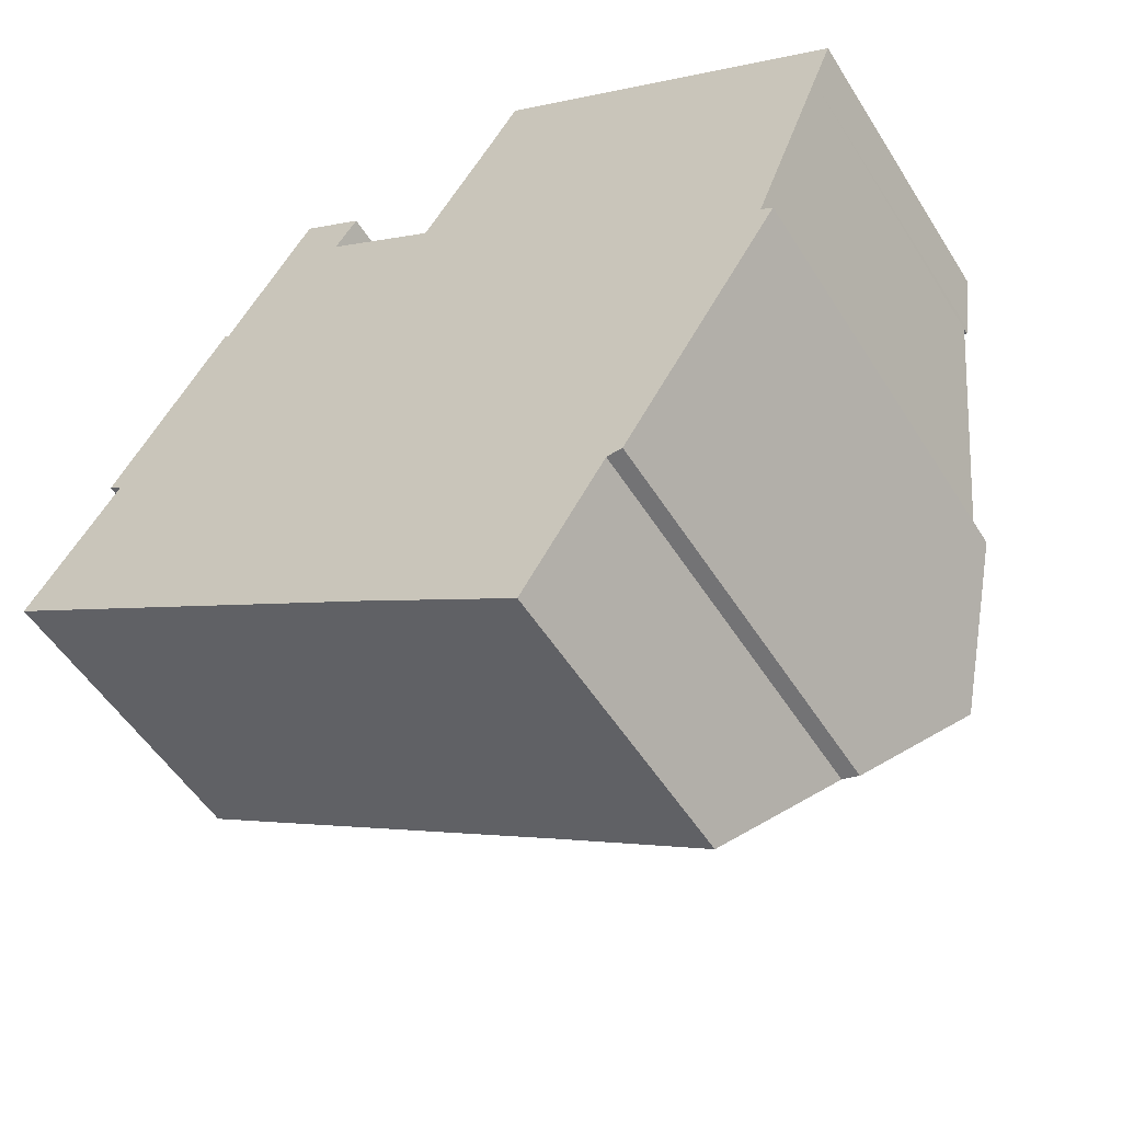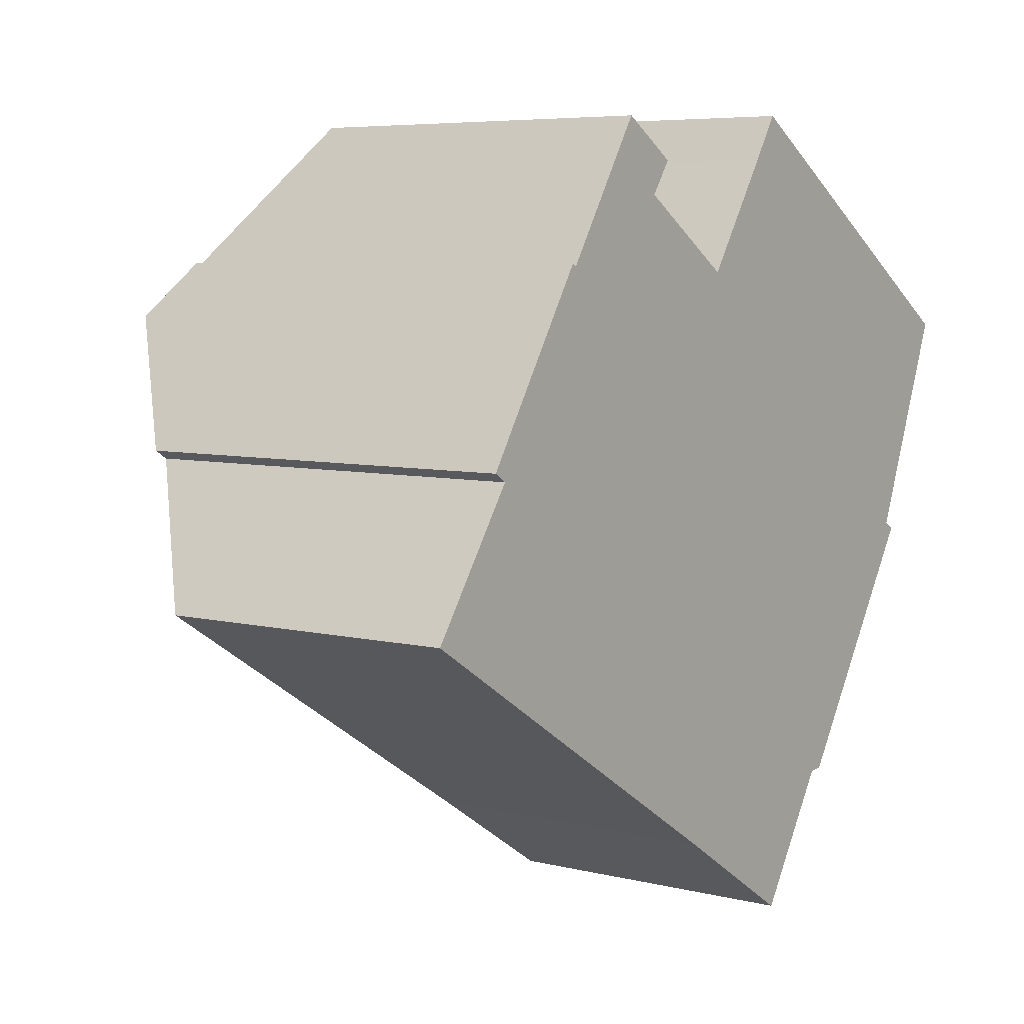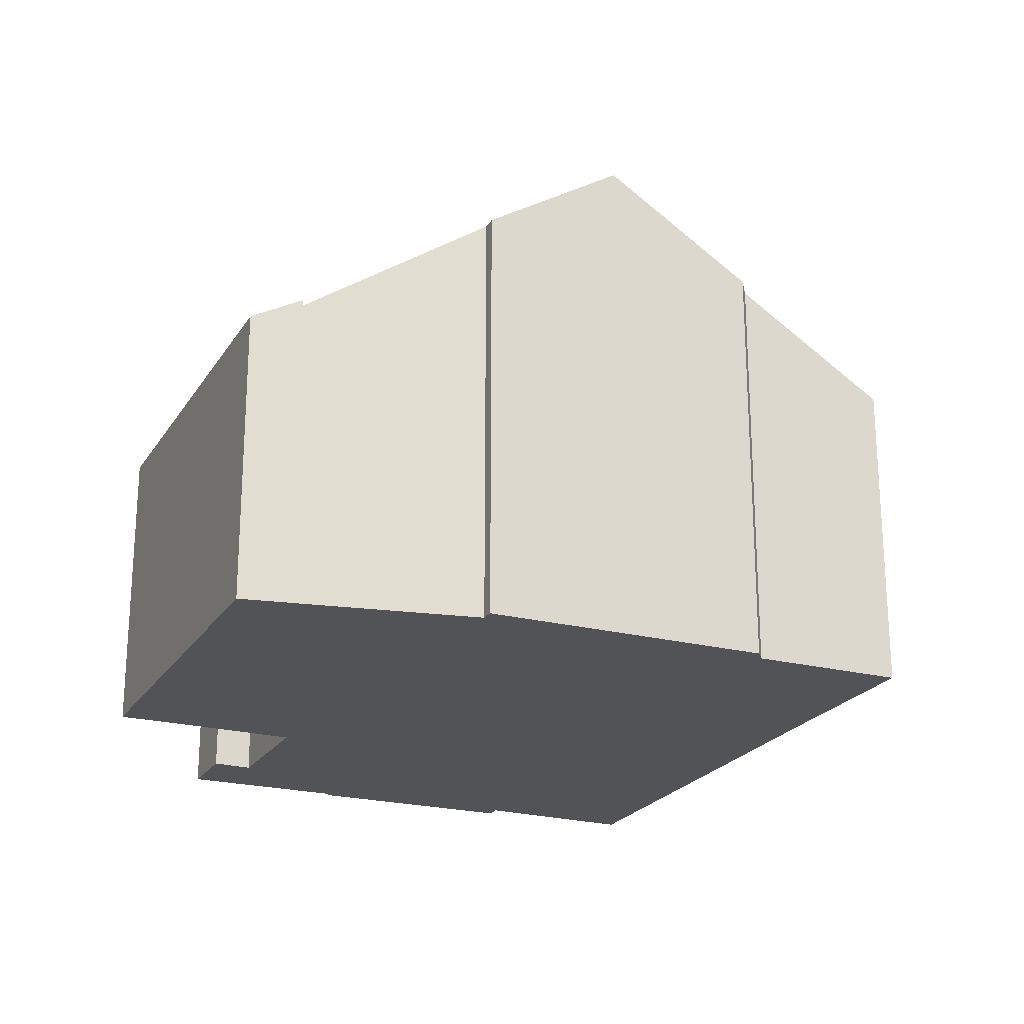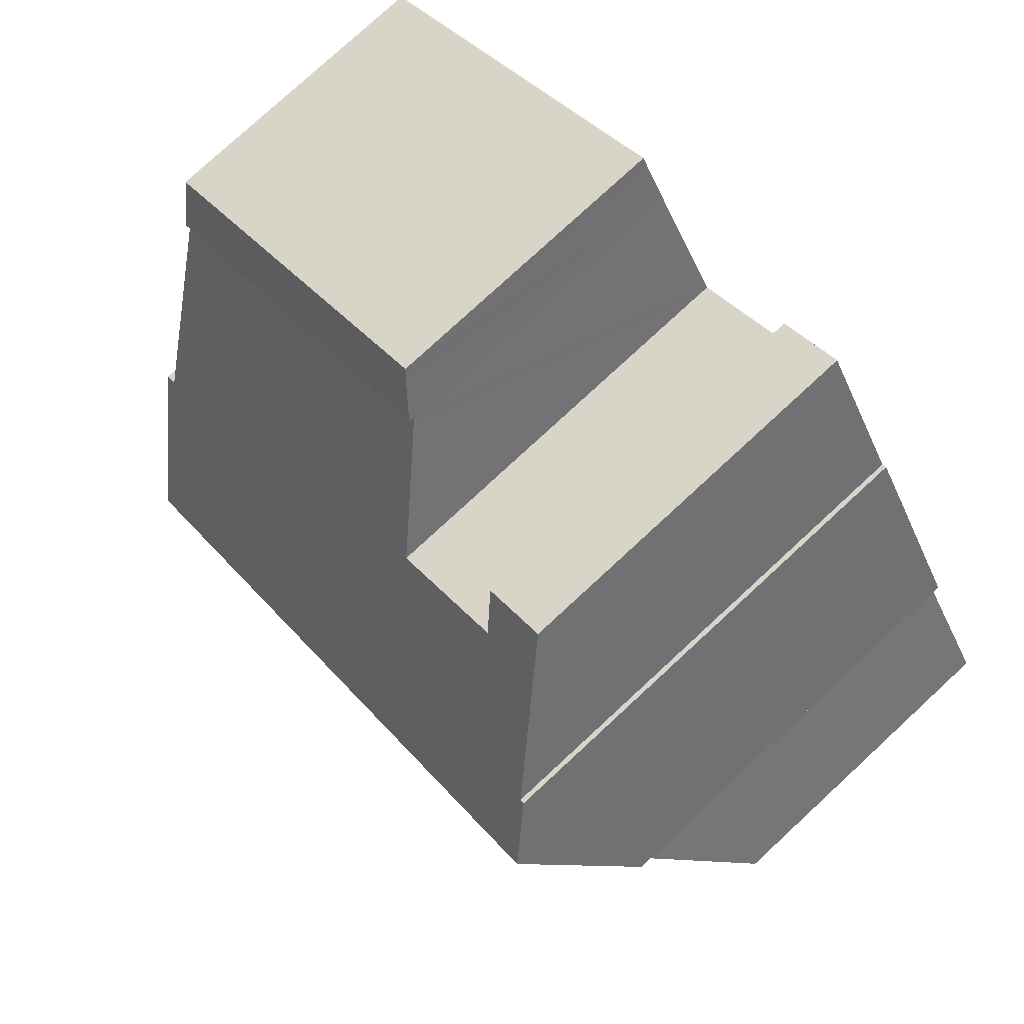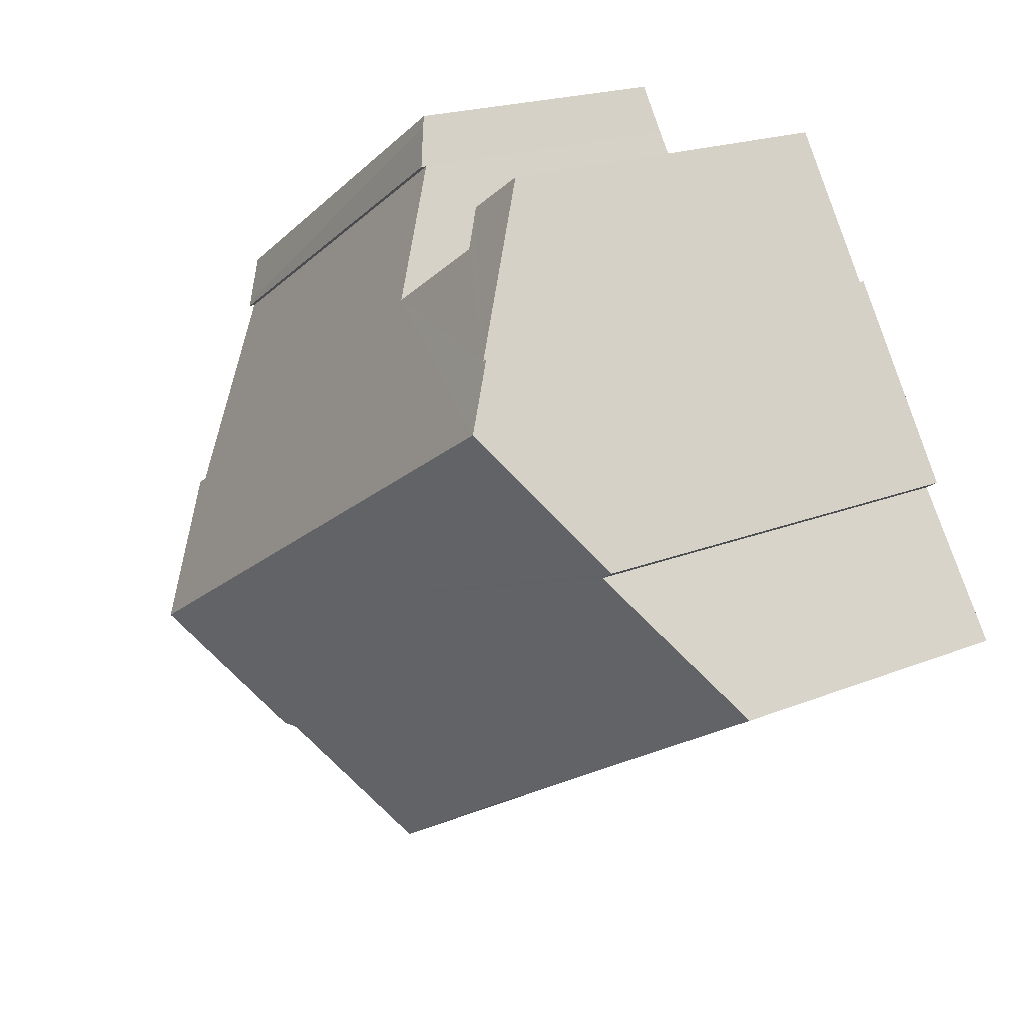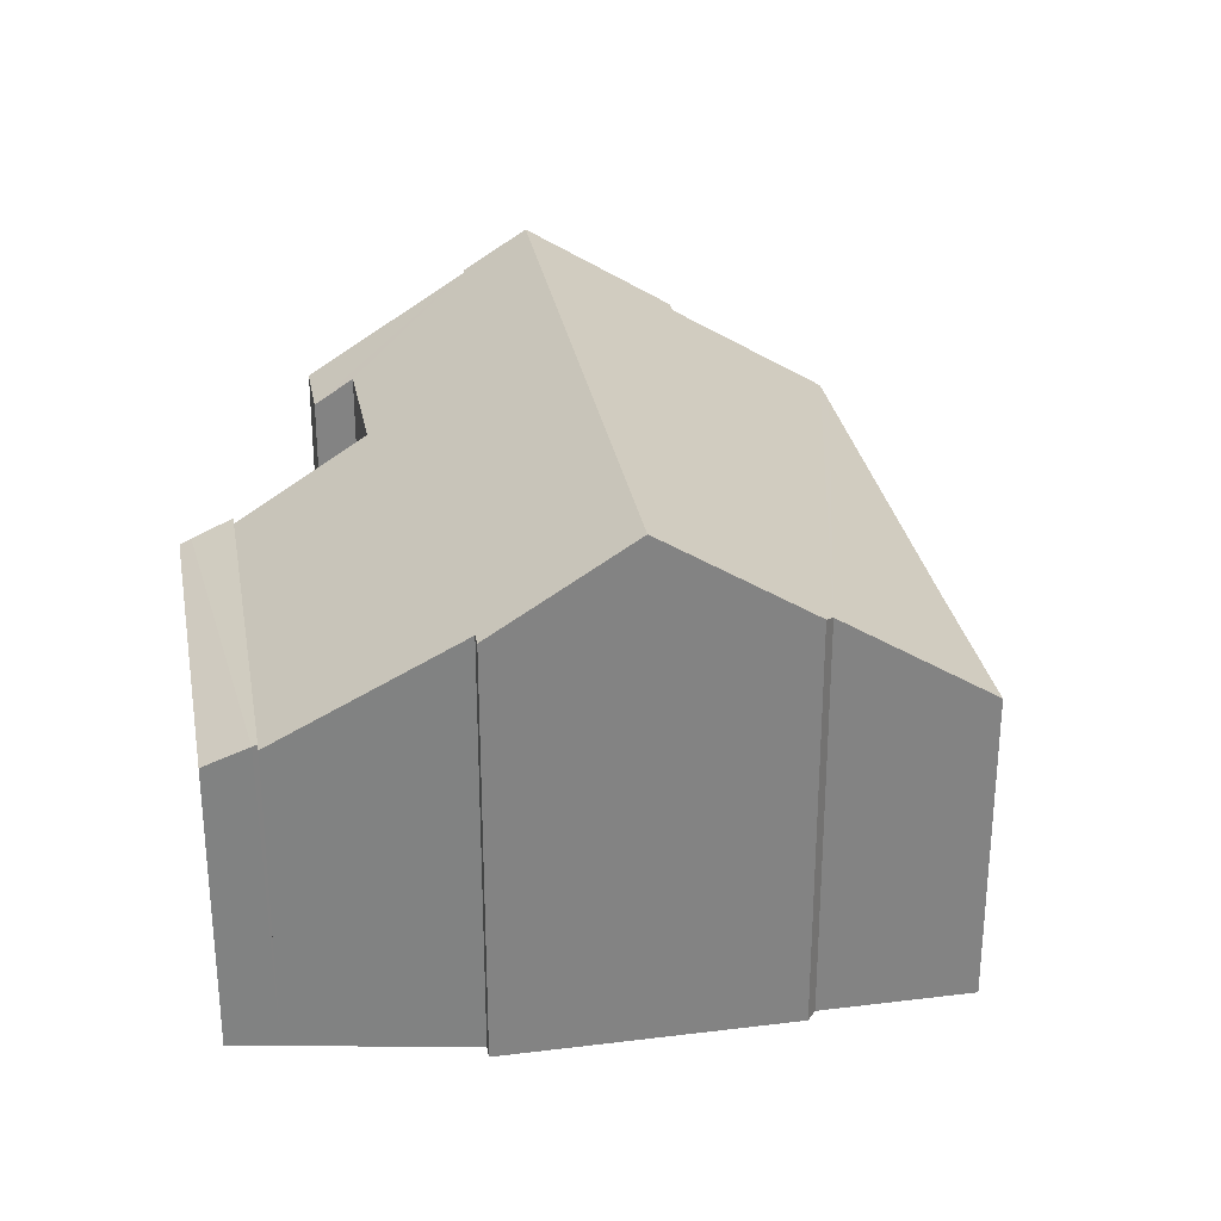
<metadata>
{"format":"obj","ext":"obj","renderer":"f3d","projection":"perspective","resolution":1024,"background":"white","views":[{"elev":-52.6,"azim":31.3,"up":"+Z"},{"elev":6.1,"azim":-53.2,"up":"+Z"},{"elev":-22.3,"azim":98.4,"up":"+Y"},{"elev":78.5,"azim":-132.7,"up":"+Z"},{"elev":19.8,"azim":-126.8,"up":"+Z"},{"elev":29.3,"azim":112.1,"up":"+Y"}]}
</metadata>
<code>
v  15.03 5.389 3.594
v  8.861 5.437 7.351
v  8.903 5.389 7.416
v  7.629 6.825 5.483
v  5.725 6.372 7.53
v  3.445 8.139 5.595
v  4.976 6.368 8.005
v  6.054 6.374 7.321
v  5.657 6.803 6.755
v  2.768 8.833 4.699
v  12.78 8.833 -1.542
v  13.87 7.331 0.629
v  14.07 7.332 0.5
v  3.368 8.139 5.643
v  7.033 5.467 -4.356
v  11.1 7.106 -3.781
v  9.673 5.451 -6.033
v  0.595 5.453 -0.368
v  0 5.451 3.338e-16
v  1.597 7.206 2.339
v  11.37 7.208 -3.754
v  1.364 7.208 2.487
v  4.976 -4.902e-16 8.005
v  6.054 -4.483e-16 7.321
v  5.725 -4.611e-16 7.53
v  7.629 -3.357e-16 5.483
v  5.657 -4.136e-16 6.755
v  8.903 -4.541e-16 7.416
v  15.03 -2.201e-16 3.594
v  14.07 -3.062e-17 0.5
v  13.87 -3.852e-17 0.629
v  3.368 -3.455e-16 5.643
v  3.445 -3.426e-16 5.595
v  11.37 2.299e-16 -3.754
v  12.78 9.442e-17 -1.542
v  11.1 2.315e-16 -3.781
v  9.673 3.694e-16 -6.033
v  8.861 -4.501e-16 7.351
v  1.597 -1.432e-16 2.339
v  0 0 0
v  1.364 -1.523e-16 2.487
v  2.768 -2.877e-16 4.699
v  7.033 2.667e-16 -4.356
v  0.595 2.253e-17 -0.368
v  9.292 5.175 8.029
v  15.36 5.078 4.419
v  15.06 5.452 3.678
v  9.4 5.078 8.2
v  8.903 5.491 7.416
v  15.03 5.491 3.594
v  9.292 -4.916e-16 8.029
v  9.4 -5.021e-16 8.2
v  15.36 -2.706e-16 4.419
v  15.06 -2.252e-16 3.678
g defaultobject
f 1 2 3
f 2 1 4
f 5 6 7
f 6 5 8
f 6 8 9
f 6 9 4
f 6 4 10
f 10 4 11
f 11 4 1
f 11 1 12
f 11 12 13
f 10 14 6
f 15 16 17
f 16 15 18
f 16 18 19
f 16 19 20
f 16 20 21
f 21 20 11
f 11 20 22
f 11 22 10
f 23 5 7
f 5 23 8
f 8 23 24
f 24 23 25
f 9 26 4
f 26 9 27
f 28 1 3
f 1 28 29
f 12 30 13
f 30 12 31
f 32 6 14
f 6 32 33
f 8 27 9
f 27 8 24
f 13 21 11
f 21 13 30
f 21 30 34
f 34 30 35
f 36 17 16
f 17 36 37
f 26 2 4
f 2 26 3
f 3 26 28
f 28 26 38
f 19 39 20
f 39 19 40
f 22 14 10
f 14 22 41
f 14 41 32
f 32 41 42
f 33 7 6
f 7 33 23
f 1 31 12
f 31 1 29
f 34 16 21
f 16 34 36
f 37 15 17
f 15 37 43
f 15 43 18
f 18 43 44
f 18 44 19
f 19 44 40
f 20 41 22
f 41 20 39
f 42 41 39
f 30 31 35
f 44 39 40
f 39 44 43
f 39 43 42
f 42 43 32
f 32 43 33
f 33 43 23
f 23 43 27
f 27 43 26
f 26 43 37
f 26 37 38
f 38 37 36
f 38 36 28
f 28 36 29
f 29 36 34
f 29 34 35
f 29 35 31
f 27 25 23
f 25 27 24
f 45 46 47
f 46 45 48
f 49 47 50
f 47 49 45
f 28 45 49
f 45 28 48
f 48 28 51
f 48 51 52
f 52 46 48
f 46 52 53
f 47 29 50
f 29 47 46
f 29 46 53
f 29 53 54
f 29 49 50
f 49 29 28
f 51 53 52
f 53 51 28
f 53 28 29

</code>
